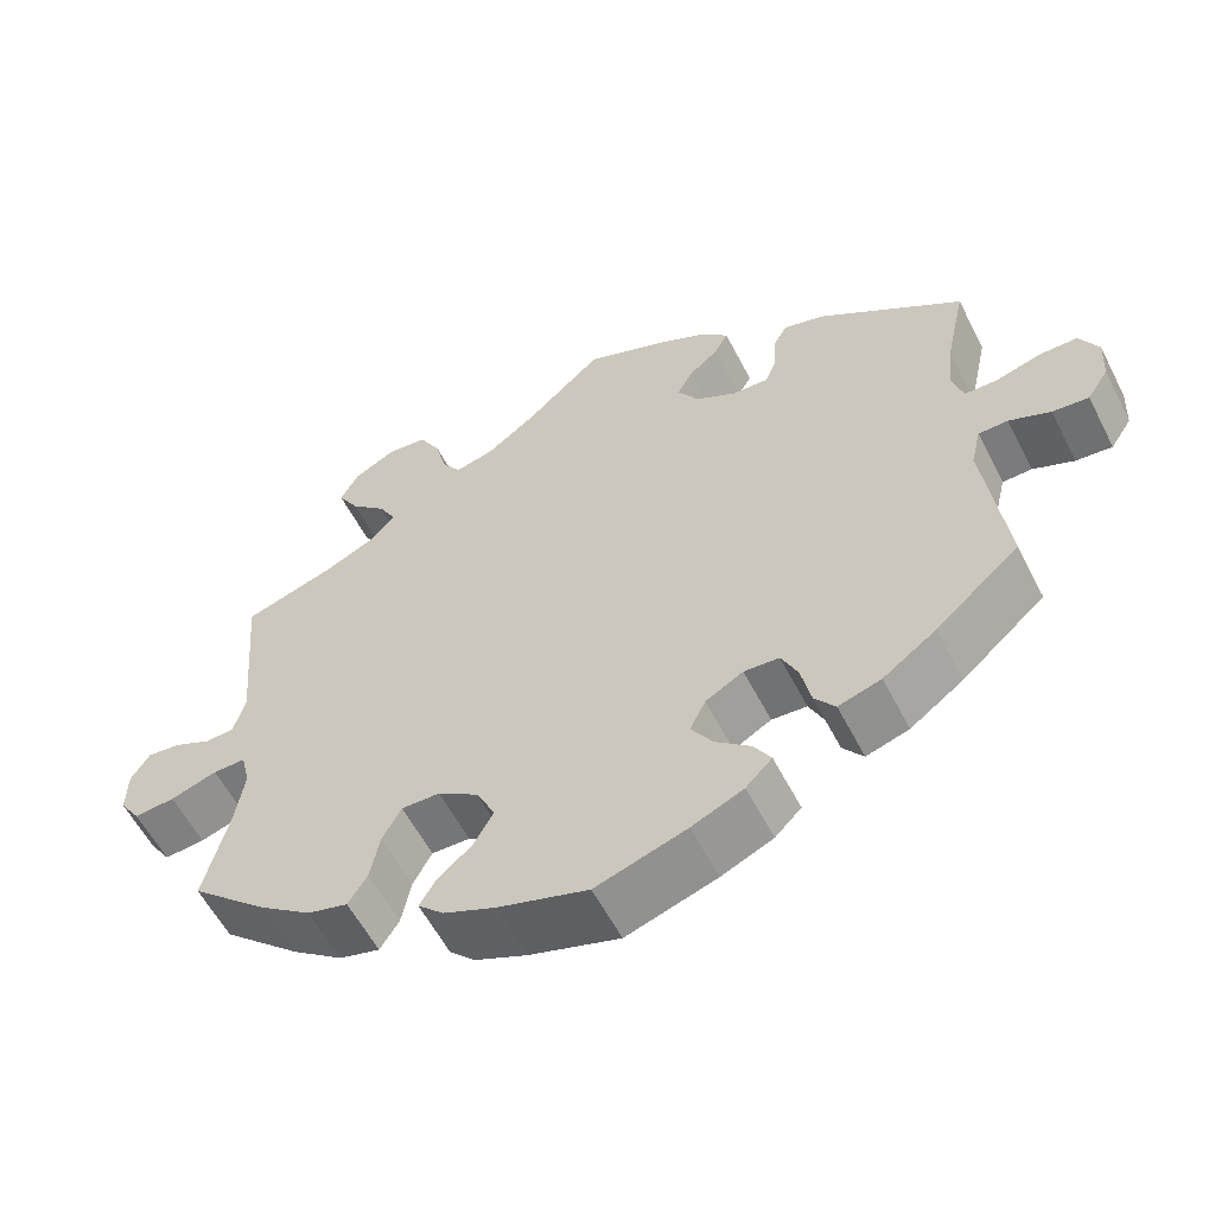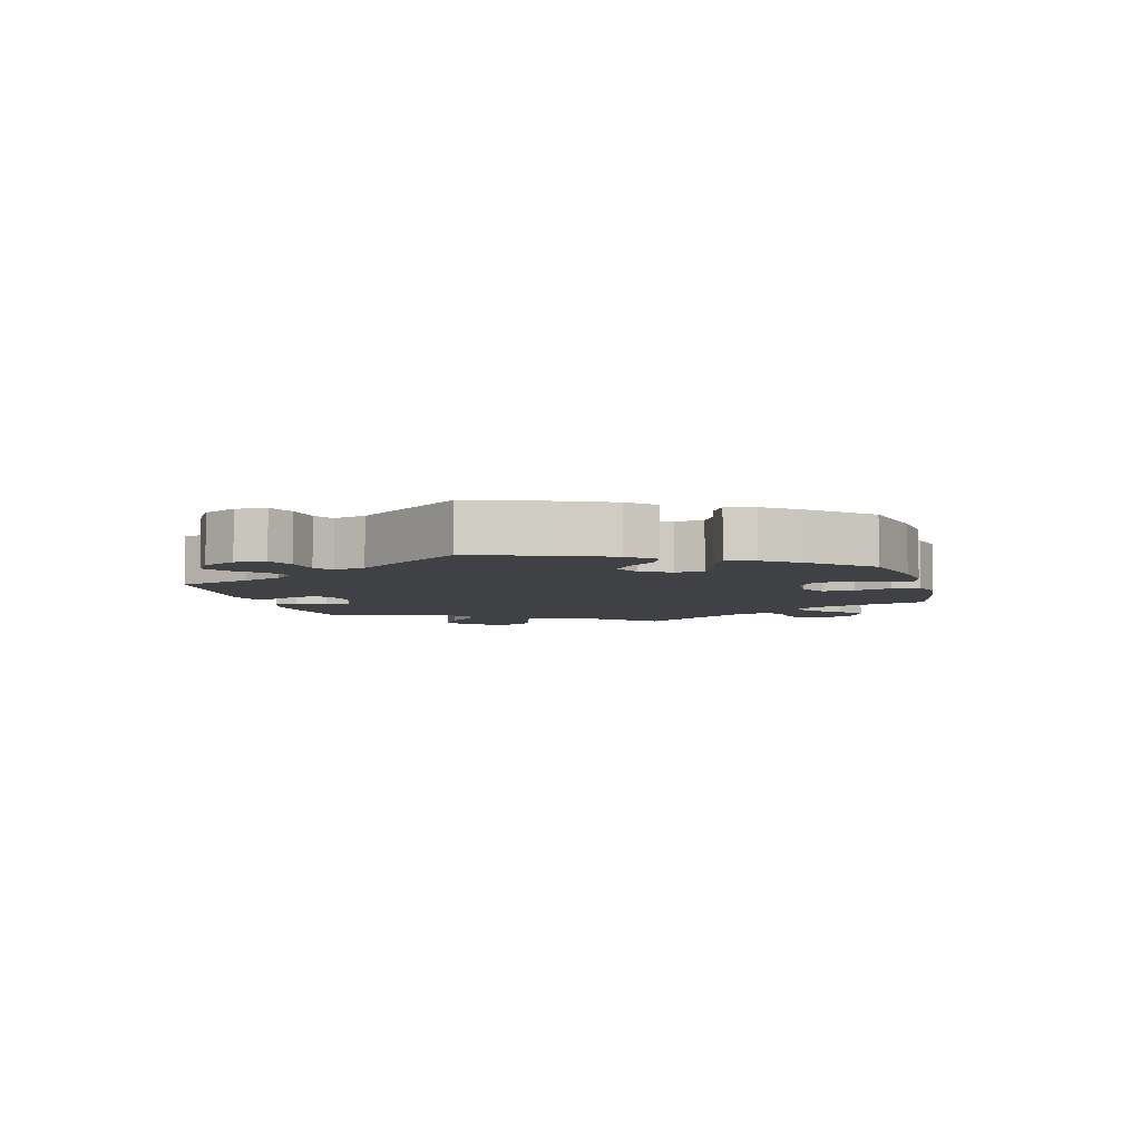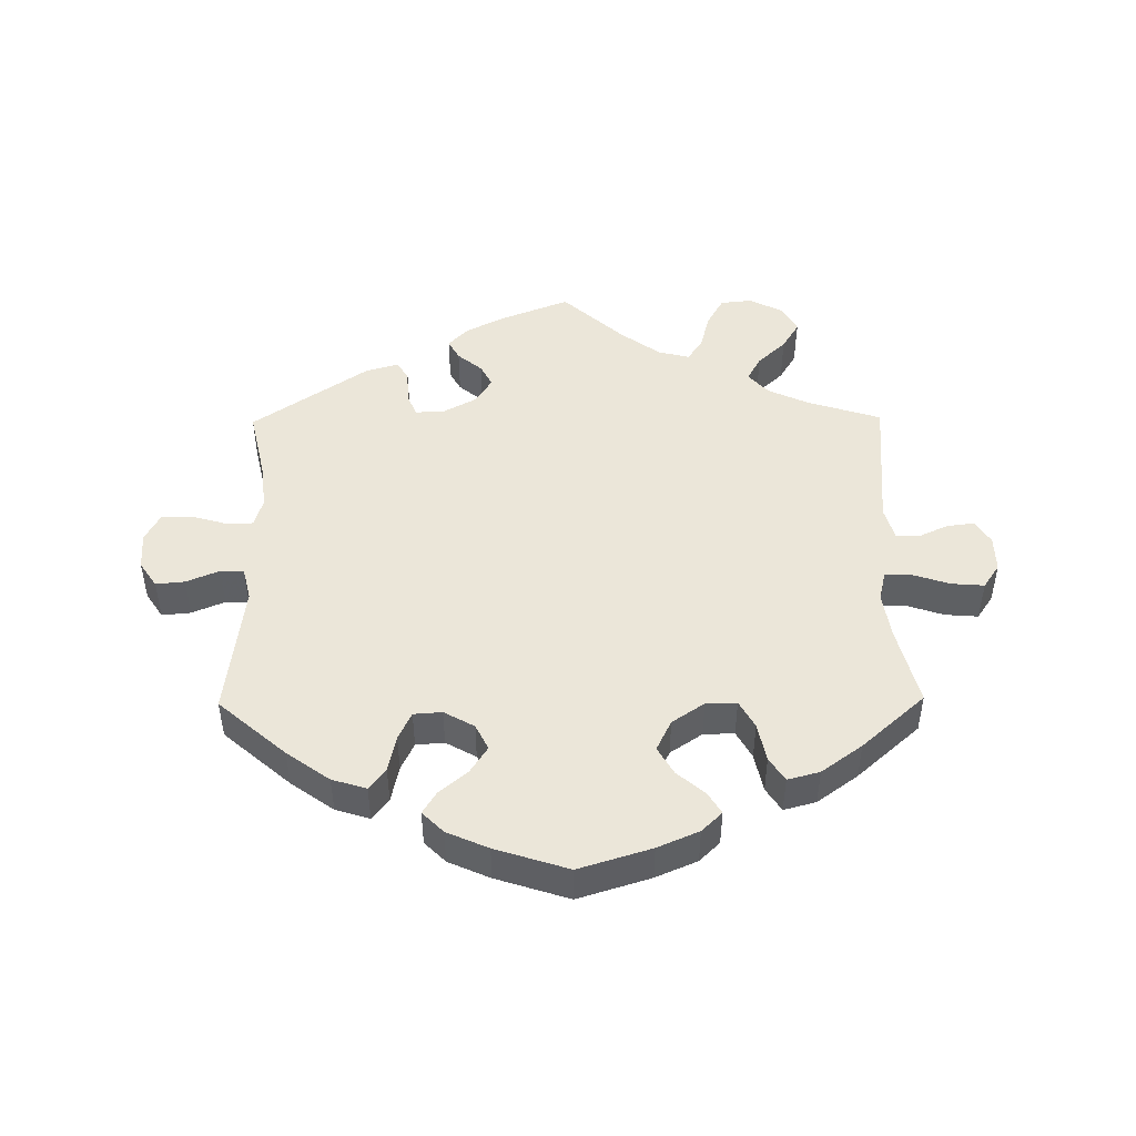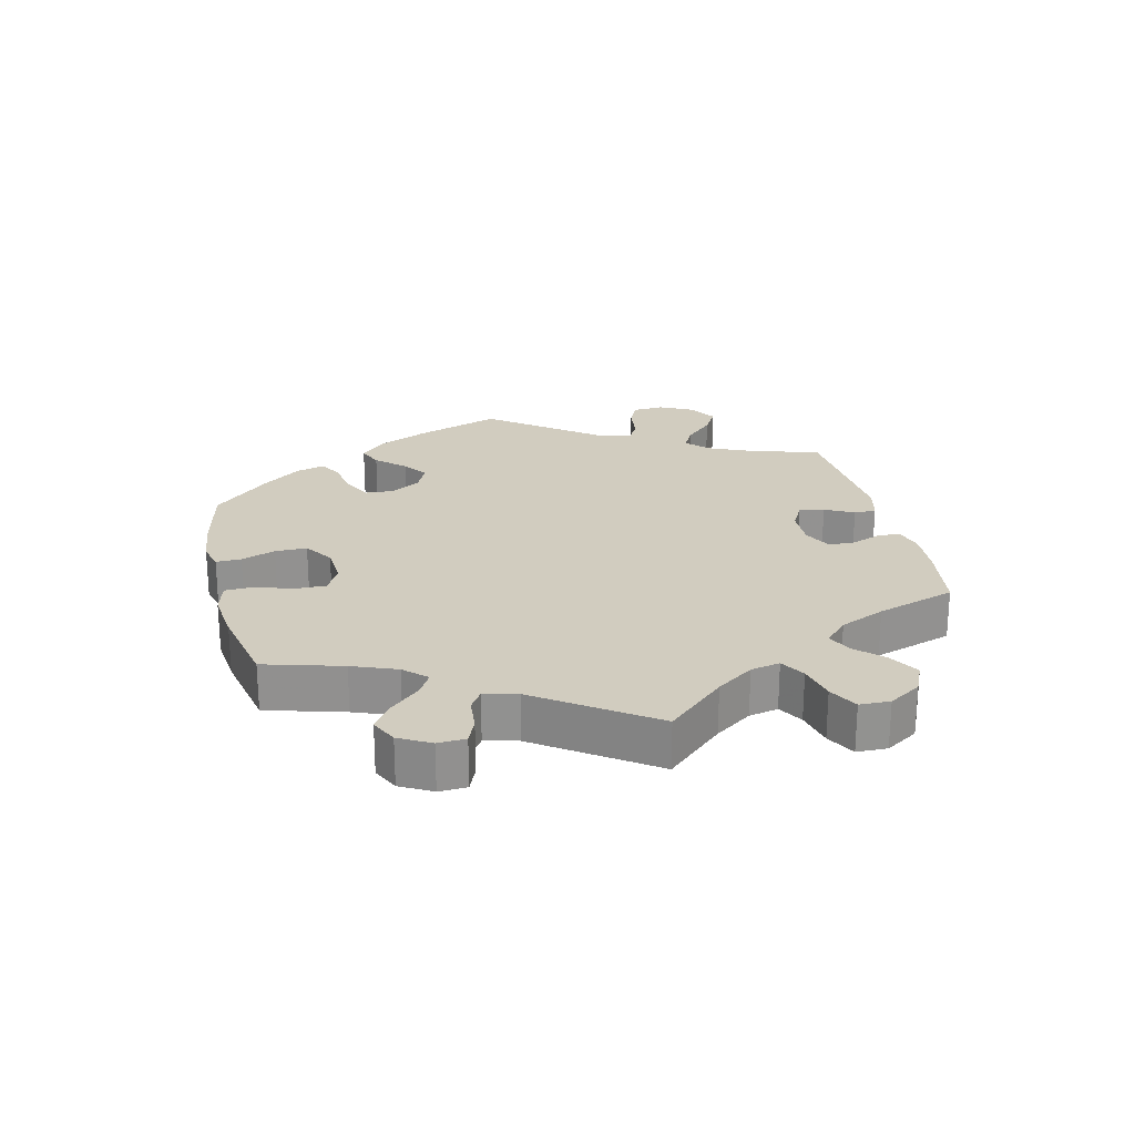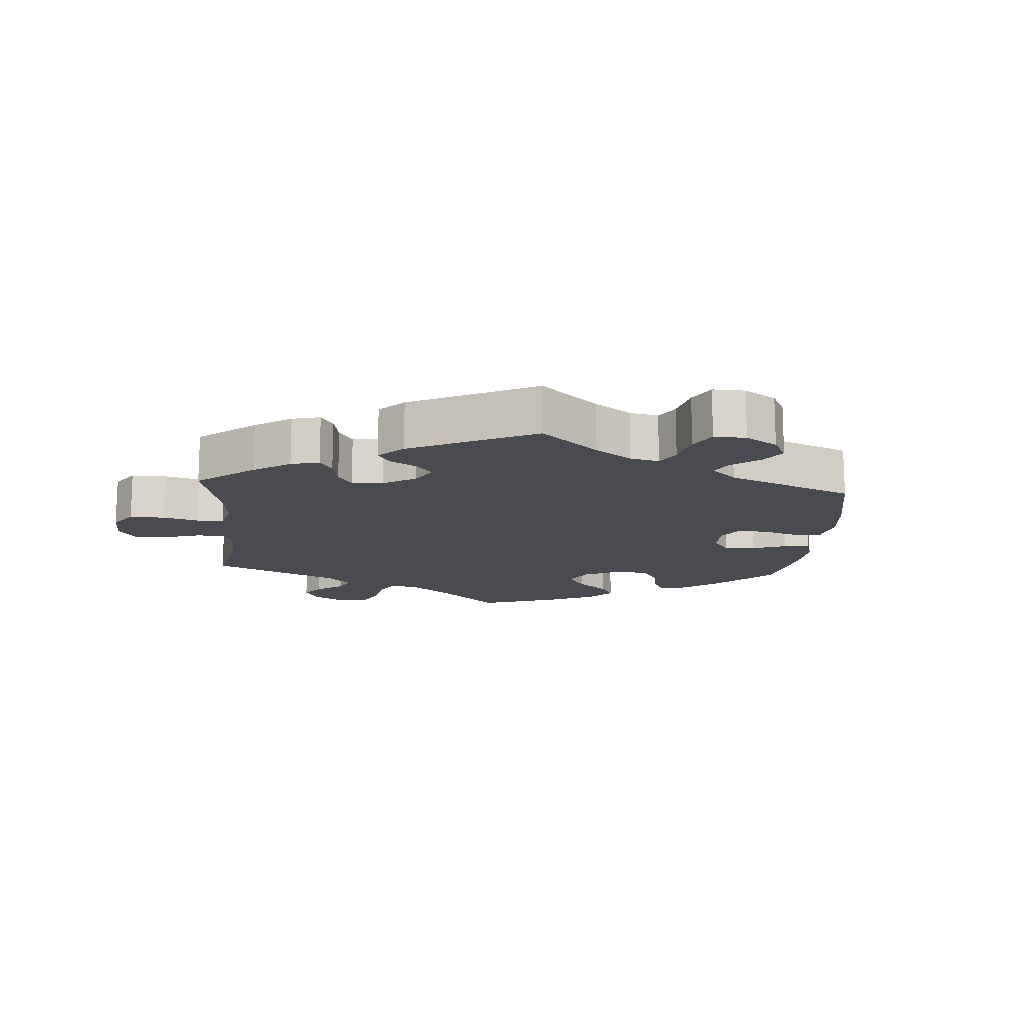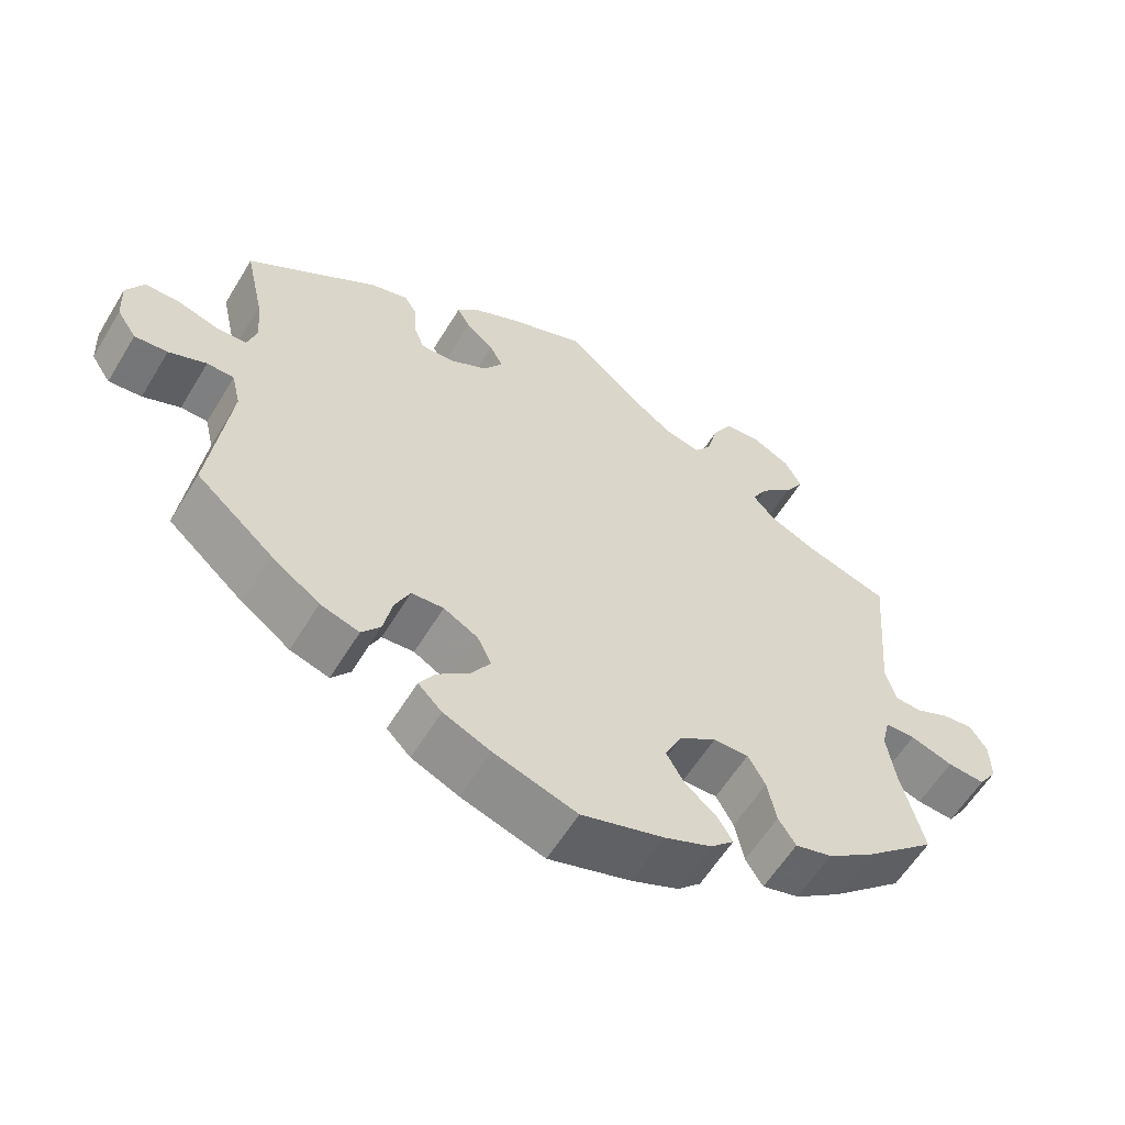
<metadata>
{"format":"obj","ext":"obj","renderer":"f3d","projection":"perspective","resolution":1024,"background":"white","views":[{"elev":-57.7,"azim":27.0,"up":"+Z"},{"elev":-5.6,"azim":134.8,"up":"+Y"},{"elev":47.4,"azim":179.3,"up":"+Y"},{"elev":24.0,"azim":-73.5,"up":"+Y"},{"elev":-14.5,"azim":55.6,"up":"+Y"},{"elev":-59.0,"azim":148.9,"up":"+Z"}]}
</metadata>
<code>
v 0.399 0.07 -0.377
v 0.334 0.07 -0.424
v 0.282 0.07 -0.44
v 0.257 0.07 -0.408
v 0.245 0.07 -0.352
v 0.225 0.07 -0.31
v 0.182 0.07 -0.307
v 0.136 0.07 -0.333
v 0.117 0.07 -0.372
v 0.143 0.07 -0.412
v 0.186 0.07 -0.448
v 0.207 0.07 -0.482
v 0.175 0.07 -0.514
v 0.112 0.07 -0.542
v 0.001 0.07 -0.578
v -0.109 0.07 -0.544
v -0.172 0.07 -0.517
v -0.203 0.07 -0.487
v -0.183 0.07 -0.454
v -0.141 0.07 -0.418
v -0.117 0.07 -0.376
v -0.14 0.07 -0.329
v -0.189 0.07 -0.296
v -0.236 0.07 -0.295
v -0.259 0.07 -0.337
v -0.271 0.07 -0.396
v -0.294 0.07 -0.432
v -0.343 0.07 -0.419
v -0.405 0.07 -0.374
v -0.501 0.07 -0.289
v -0.471 0.07 -0.169
v -0.46 0.07 -0.097
v -0.471 0.07 -0.052
v -0.511 0.07 -0.052
v -0.568 0.07 -0.071
v -0.618 0.07 -0.075
v -0.643 0.07 -0.038
v -0.642 0.07 0.017
v -0.619 0.07 0.053
v -0.578 0.07 0.048
v -0.532 0.07 0.027
v -0.497 0.07 0.029
v -0.483 0.07 0.079
v -0.501 0.07 0.289
v -0.389 0.07 0.325
v -0.327 0.07 0.354
v -0.297 0.07 0.388
v -0.318 0.07 0.426
v -0.361 0.07 0.466
v -0.387 0.07 0.509
v -0.365 0.07 0.55
v -0.314 0.07 0.577
v -0.265 0.07 0.572
v -0.239 0.07 0.526
v -0.225 0.07 0.471
v -0.202 0.07 0.437
v -0.154 0.07 0.449
v -0.094 0.07 0.493
v -0.001 0.07 0.578
v 0.103 0.07 0.537
v 0.162 0.07 0.507
v 0.193 0.07 0.475
v 0.176 0.07 0.444
v 0.139 0.07 0.413
v 0.121 0.07 0.379
v 0.147 0.07 0.339
v 0.198 0.07 0.311
v 0.242 0.07 0.31
v 0.256 0.07 0.346
v 0.258 0.07 0.395
v 0.275 0.07 0.424
v 0.325 0.07 0.41
v 0.501 0.07 0.29
v 0.476 0.07 0.177
v 0.469 0.07 0.11
v 0.482 0.07 0.067
v 0.522 0.07 0.066
v 0.577 0.07 0.082
v 0.623 0.07 0.082
v 0.646 0.07 0.039
v 0.643 0.07 -0.018
v 0.617 0.07 -0.057
v 0.573 0.07 -0.053
v 0.523 0.07 -0.032
v 0.487 0.07 -0.033
v 0.475 0.07 -0.083
v 0.501 0.07 -0.288
v 0.399 0 -0.377
v 0.334 0 -0.424
v 0.282 0 -0.44
v 0.257 0 -0.408
v 0.245 0 -0.352
v 0.225 0 -0.31
v 0.182 0 -0.307
v 0.136 0 -0.333
v 0.117 0 -0.372
v 0.143 0 -0.412
v 0.186 0 -0.448
v 0.207 0 -0.482
v 0.175 0 -0.514
v 0.112 0 -0.542
v 0.001 0 -0.578
v -0.109 0 -0.544
v -0.172 0 -0.517
v -0.203 0 -0.487
v -0.183 0 -0.454
v -0.141 0 -0.418
v -0.117 0 -0.376
v -0.14 0 -0.329
v -0.189 0 -0.296
v -0.236 0 -0.295
v -0.259 0 -0.337
v -0.271 0 -0.396
v -0.294 0 -0.432
v -0.343 0 -0.419
v -0.405 0 -0.374
v -0.501 0 -0.289
v -0.471 0 -0.169
v -0.46 0 -0.097
v -0.471 0 -0.052
v -0.511 0 -0.052
v -0.568 0 -0.071
v -0.618 0 -0.075
v -0.643 0 -0.038
v -0.642 0 0.017
v -0.619 0 0.053
v -0.578 0 0.048
v -0.532 0 0.027
v -0.497 0 0.029
v -0.483 0 0.079
v -0.501 0 0.289
v -0.389 0 0.325
v -0.327 0 0.354
v -0.297 0 0.388
v -0.318 0 0.426
v -0.361 0 0.466
v -0.387 0 0.509
v -0.365 0 0.55
v -0.314 0 0.577
v -0.265 0 0.572
v -0.239 0 0.526
v -0.225 0 0.471
v -0.202 0 0.437
v -0.154 0 0.449
v -0.094 0 0.493
v -0.001 0 0.578
v 0.103 0 0.537
v 0.162 0 0.507
v 0.193 0 0.475
v 0.176 0 0.444
v 0.139 0 0.413
v 0.121 0 0.379
v 0.147 0 0.339
v 0.198 0 0.311
v 0.242 0 0.31
v 0.256 0 0.346
v 0.258 0 0.395
v 0.275 0 0.424
v 0.325 0 0.41
v 0.501 0 0.29
v 0.476 0 0.177
v 0.469 0 0.11
v 0.482 0 0.067
v 0.522 0 0.066
v 0.577 0 0.082
v 0.623 0 0.082
v 0.646 0 0.039
v 0.643 0 -0.018
v 0.617 0 -0.057
v 0.573 0 -0.053
v 0.523 0 -0.032
v 0.487 0 -0.033
v 0.475 0 -0.083
v 0.501 0 -0.288
f 86 87 1 2
f 85 86 2 3
f 81 82 83 84
f 81 84 85
f 80 81 85
f 77 78 79 80
f 76 77 80 85
f 75 76 85 3
f 71 72 73 74
f 69 70 71 74
f 68 69 74 75
f 67 68 75 3
f 61 62 63 64
f 61 64 65
f 58 59 60 61
f 57 58 61 65
f 56 57 65 66
f 52 53 54 55
f 52 55 56
f 51 52 56
f 48 49 50 51
f 47 48 51 56
f 46 47 56 66
f 43 44 45
f 42 43 45 46
f 38 39 40 41
f 38 41 42
f 37 38 42
f 34 35 36 37
f 33 34 37 42
f 28 29 30 31
f 28 31 32
f 25 26 27 28
f 24 25 28 32
f 23 24 32 33
f 17 18 19 20
f 17 20 21
f 16 17 21
f 15 16 21
f 14 15 21 22
f 10 11 12 13
f 9 10 13 14
f 67 3 4 5
f 67 5 6
f 66 67 6 7
f 46 66 7 8
f 42 46 8 9
f 22 23 33 42
f 9 14 22 42
f 89 88 174 173
f 90 89 173 172
f 171 170 169 168
f 172 171 168
f 172 168 167
f 167 166 165 164
f 172 167 164 163
f 90 172 163 162
f 161 160 159 158
f 161 158 157 156
f 162 161 156 155
f 90 162 155 154
f 151 150 149 148
f 152 151 148
f 148 147 146 145
f 152 148 145 144
f 153 152 144 143
f 142 141 140 139
f 143 142 139
f 143 139 138
f 138 137 136 135
f 143 138 135 134
f 153 143 134 133
f 132 131 130
f 133 132 130 129
f 128 127 126 125
f 129 128 125
f 129 125 124
f 124 123 122 121
f 129 124 121 120
f 118 117 116 115
f 119 118 115
f 115 114 113 112
f 119 115 112 111
f 120 119 111 110
f 107 106 105 104
f 108 107 104
f 108 104 103
f 108 103 102
f 109 108 102 101
f 100 99 98 97
f 101 100 97 96
f 92 91 90 154
f 93 92 154
f 94 93 154 153
f 95 94 153 133
f 96 95 133 129
f 129 120 110 109
f 129 109 101 96
f 1 88 89 2
f 2 89 90 3
f 3 90 91 4
f 4 91 92 5
f 5 92 93 6
f 6 93 94 7
f 7 94 95 8
f 8 95 96 9
f 9 96 97 10
f 10 97 98 11
f 11 98 99 12
f 12 99 100 13
f 13 100 101 14
f 14 101 102 15
f 15 102 103 16
f 16 103 104 17
f 17 104 105 18
f 18 105 106 19
f 19 106 107 20
f 20 107 108 21
f 21 108 109 22
f 22 109 110 23
f 23 110 111 24
f 24 111 112 25
f 25 112 113 26
f 26 113 114 27
f 27 114 115 28
f 28 115 116 29
f 29 116 117 30
f 30 117 118 31
f 31 118 119 32
f 32 119 120 33
f 33 120 121 34
f 34 121 122 35
f 35 122 123 36
f 36 123 124 37
f 37 124 125 38
f 38 125 126 39
f 39 126 127 40
f 40 127 128 41
f 41 128 129 42
f 42 129 130 43
f 43 130 131 44
f 44 131 132 45
f 45 132 133 46
f 46 133 134 47
f 47 134 135 48
f 48 135 136 49
f 49 136 137 50
f 50 137 138 51
f 51 138 139 52
f 52 139 140 53
f 53 140 141 54
f 54 141 142 55
f 55 142 143 56
f 56 143 144 57
f 57 144 145 58
f 58 145 146 59
f 59 146 147 60
f 60 147 148 61
f 61 148 149 62
f 62 149 150 63
f 63 150 151 64
f 64 151 152 65
f 65 152 153 66
f 66 153 154 67
f 67 154 155 68
f 68 155 156 69
f 69 156 157 70
f 70 157 158 71
f 71 158 159 72
f 72 159 160 73
f 73 160 161 74
f 74 161 162 75
f 75 162 163 76
f 76 163 164 77
f 77 164 165 78
f 78 165 166 79
f 79 166 167 80
f 80 167 168 81
f 81 168 169 82
f 82 169 170 83
f 83 170 171 84
f 84 171 172 85
f 85 172 173 86
f 86 173 174 87
f 87 174 88 1

</code>
